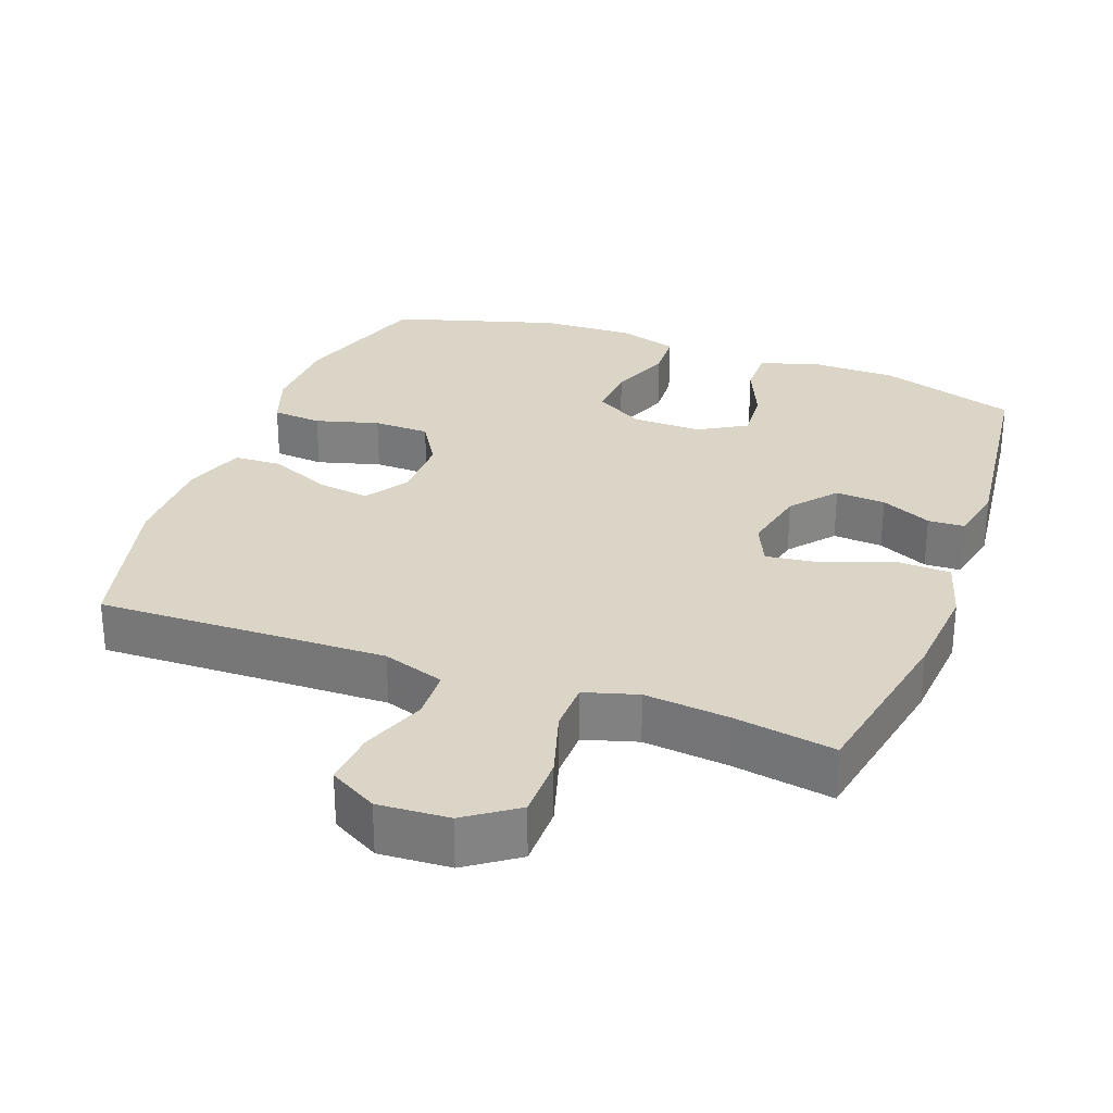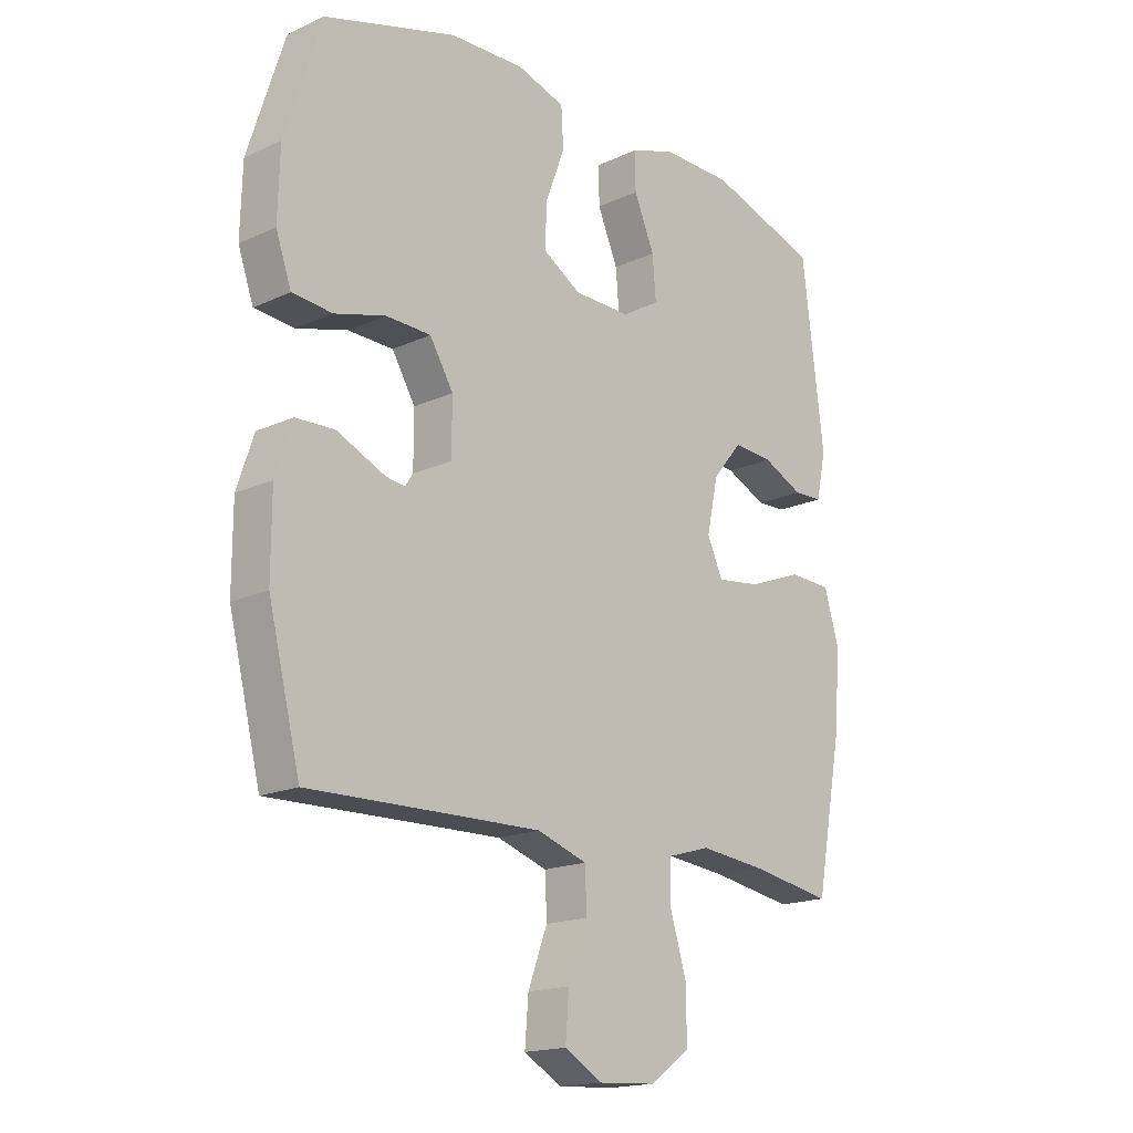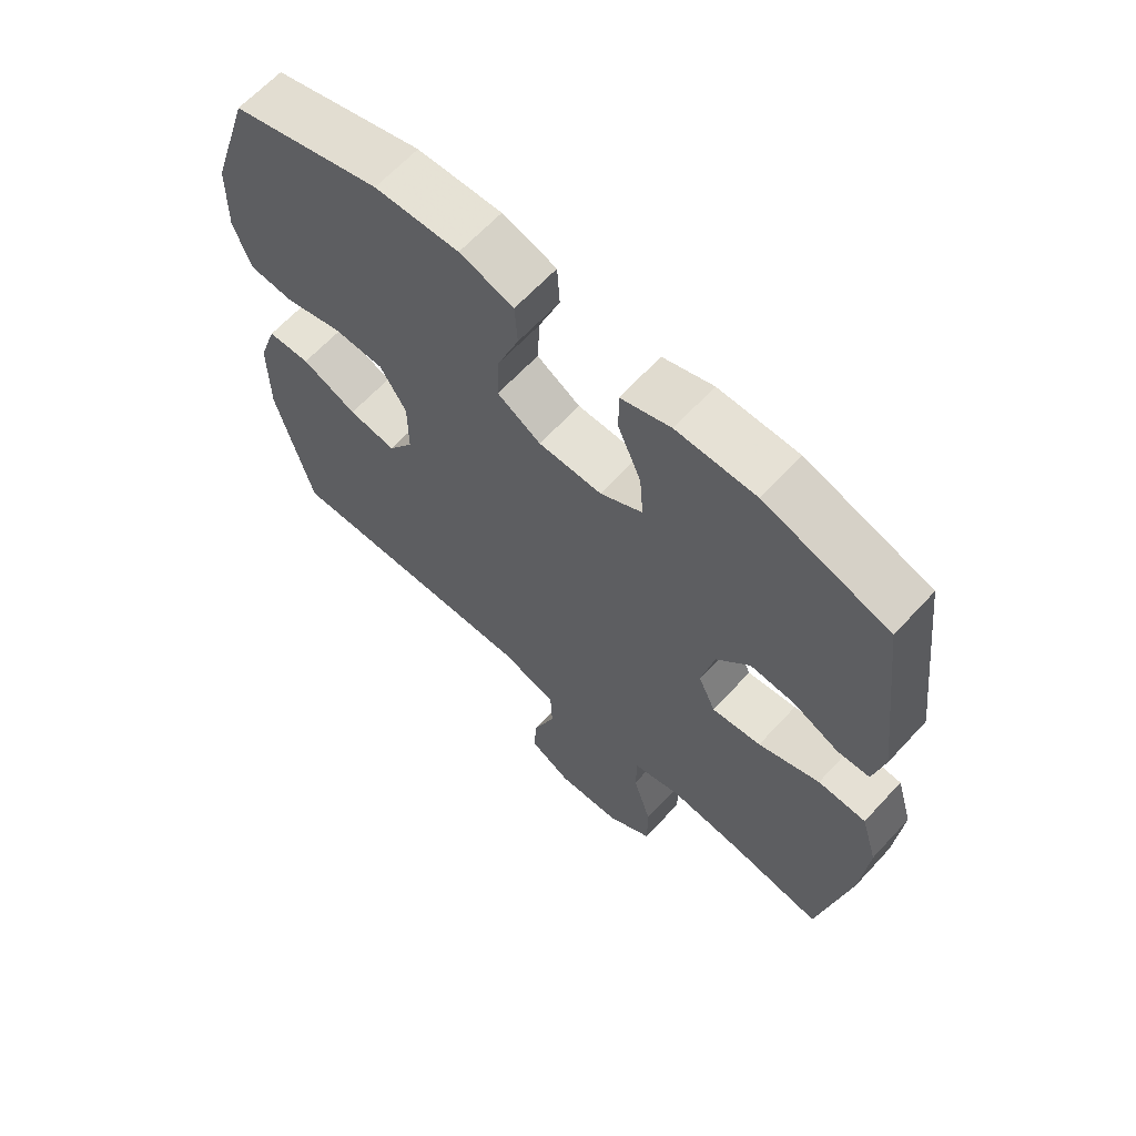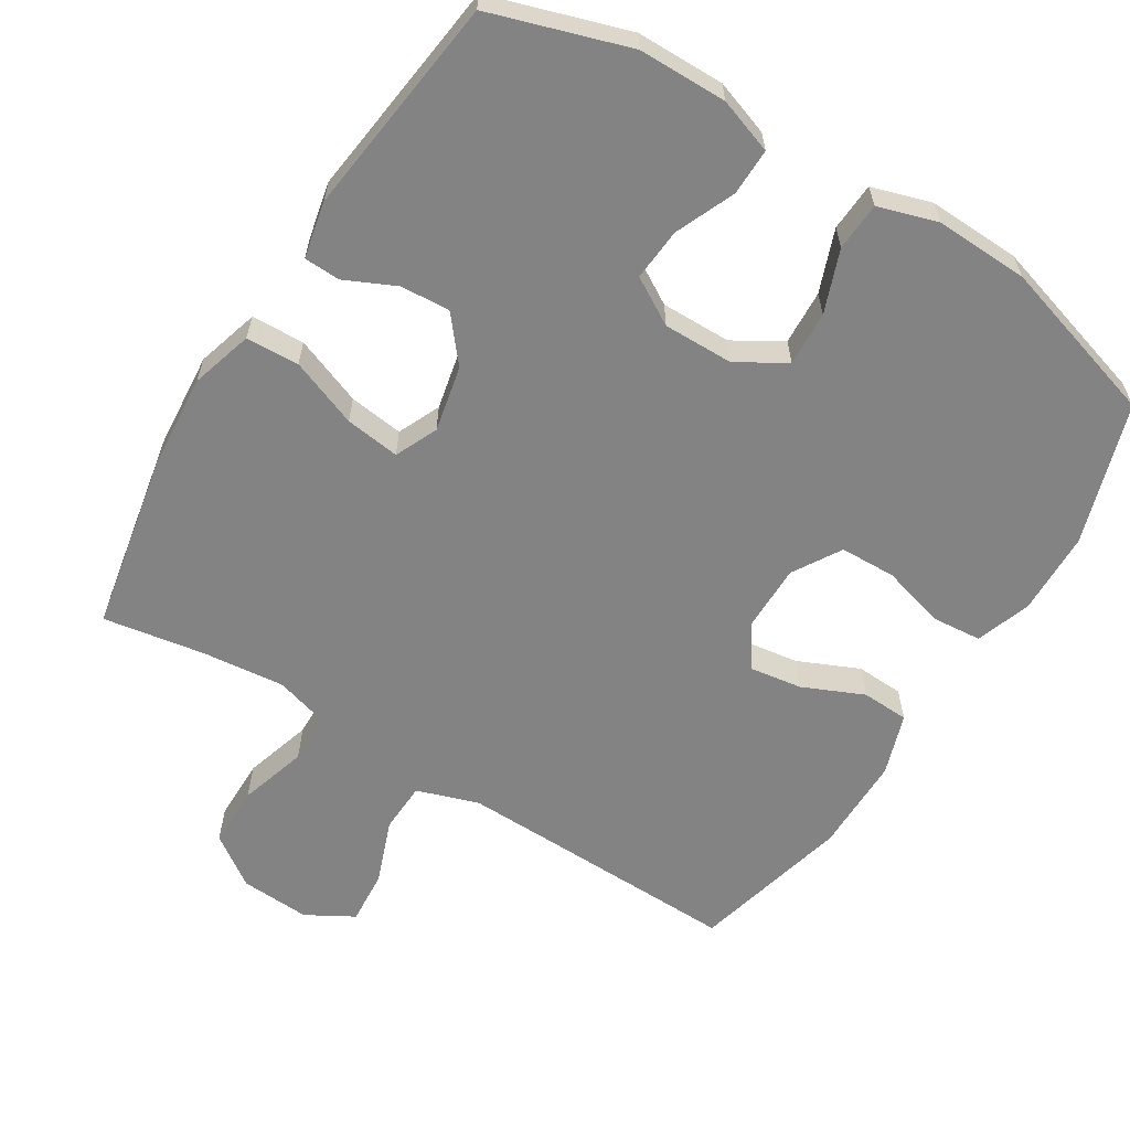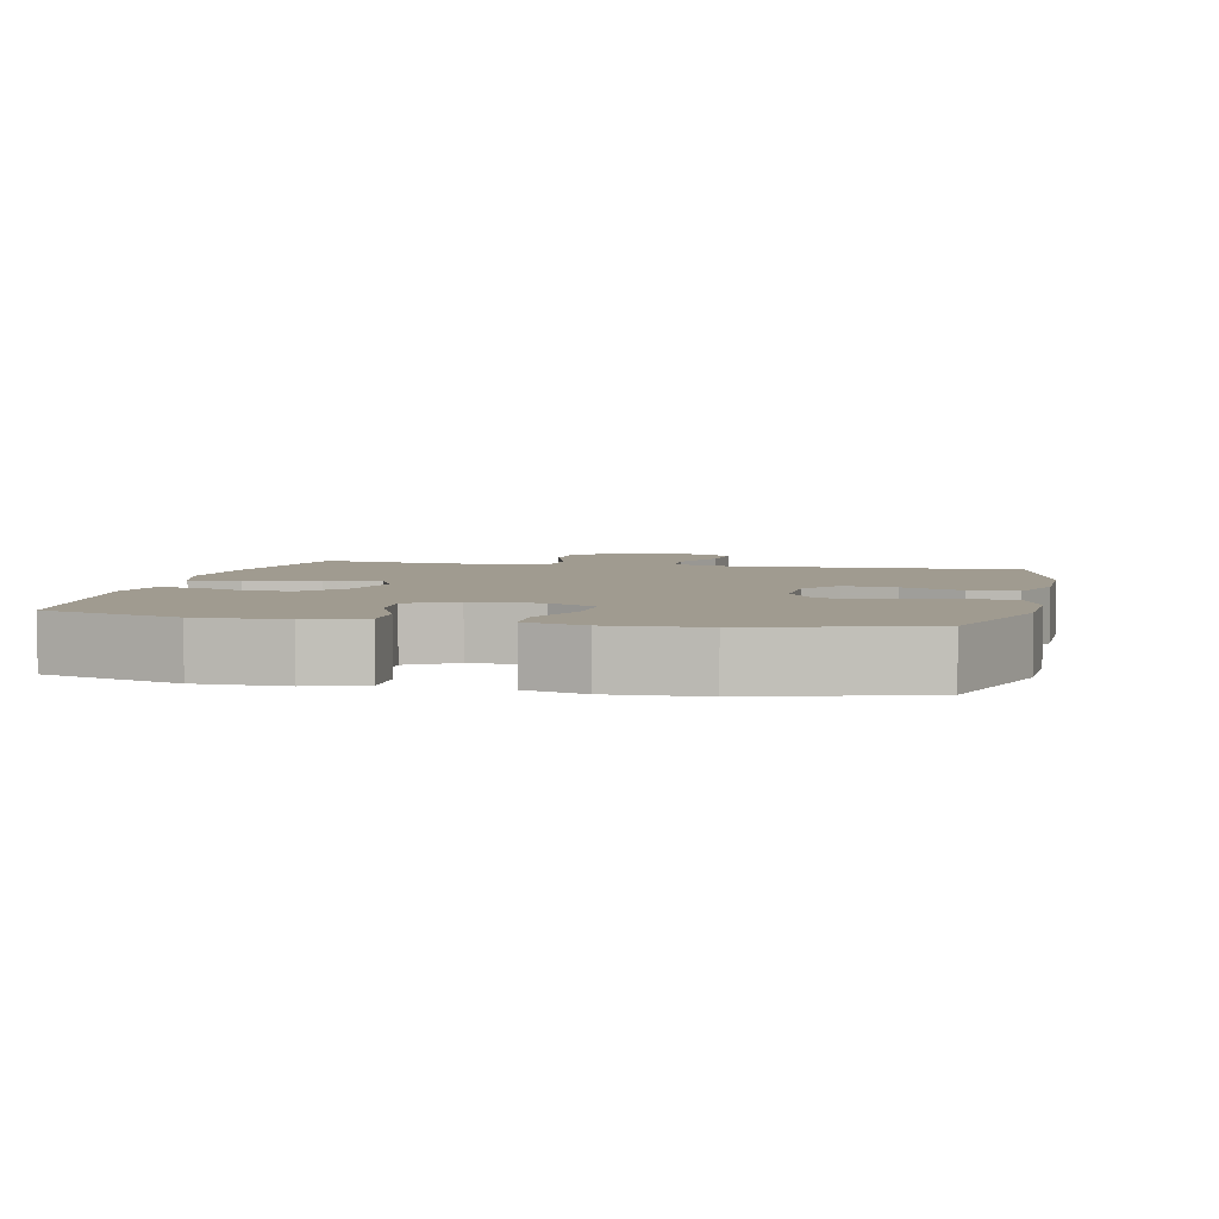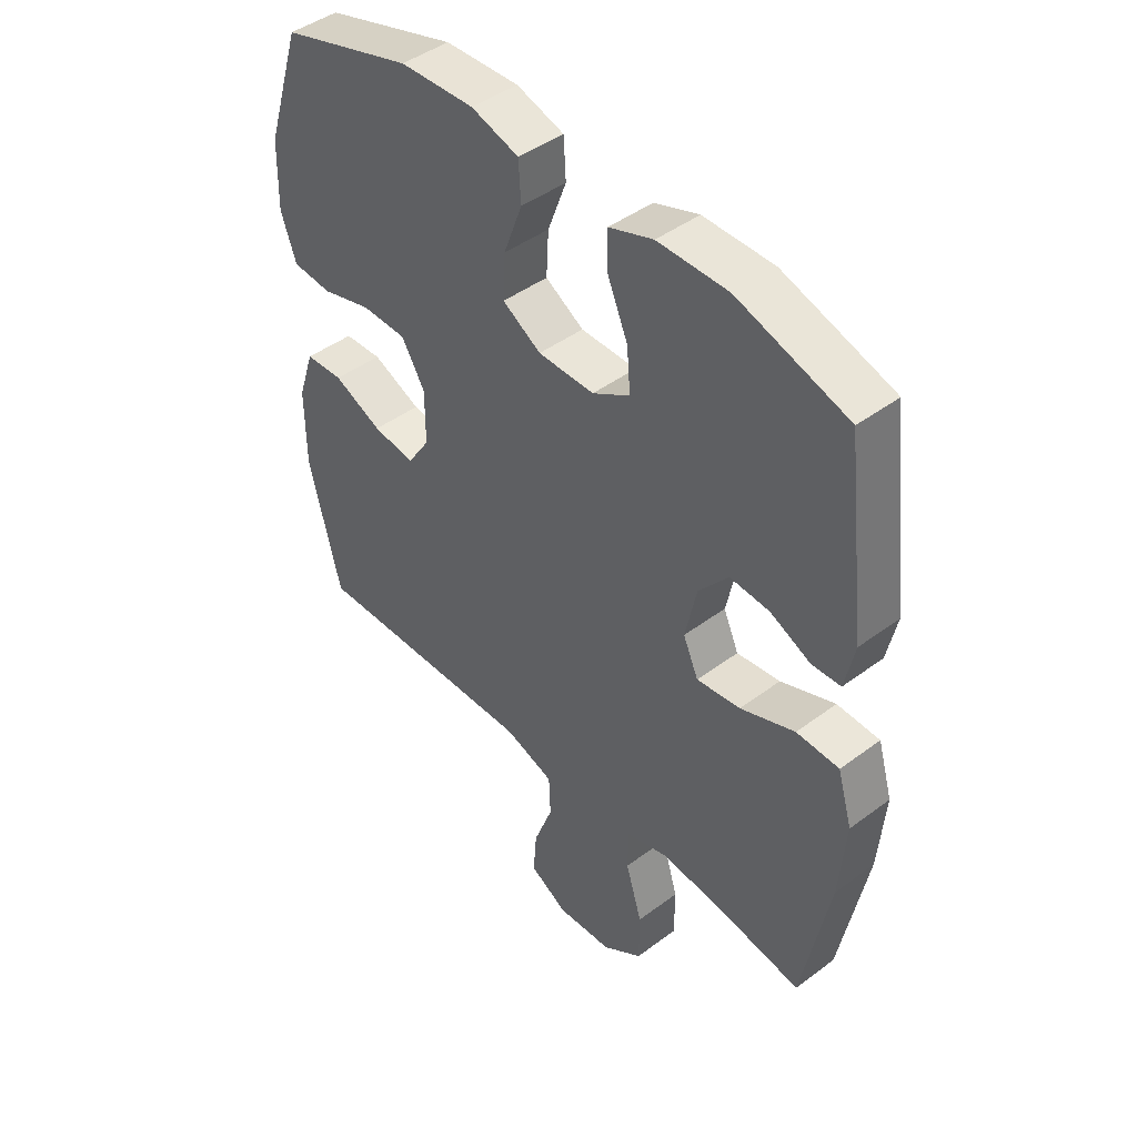
<metadata>
{"format":"obj","ext":"obj","renderer":"f3d","projection":"perspective","resolution":1024,"background":"white","views":[{"elev":29.0,"azim":-159.7,"up":"+Y"},{"elev":-17.4,"azim":132.4,"up":"+Z"},{"elev":64.7,"azim":-137.3,"up":"+Z"},{"elev":-61.1,"azim":-31.8,"up":"+Y"},{"elev":4.2,"azim":12.5,"up":"+Y"},{"elev":44.6,"azim":-131.0,"up":"+Z"}]}
</metadata>
<code>
v 0.5 0.07 0.5
v 0.563 0.07 0.302
v 0.566 0.07 0.184
v 0.539 0.07 0.107
v 0.469 0.07 0.101
v 0.38 0.07 0.126
v 0.301 0.07 0.124
v 0.26 0.07 0.056
v 0.26 0.07 -0.037
v 0.3 0.07 -0.098
v 0.374 0.07 -0.087
v 0.46 0.07 -0.049
v 0.527 0.07 -0.052
v 0.556 0.07 -0.139
v 0.556 0.07 -0.275
v 0.5 0.07 -0.5
v 0.227 0.07 -0.493
v 0.094 0.07 -0.49
v 0.007 0.07 -0.519
v 0.004 0.07 -0.59
v 0.038 0.07 -0.681
v 0.044 0.07 -0.758
v -0.023 0.07 -0.796
v -0.122 0.07 -0.79
v -0.193 0.07 -0.74
v -0.193 0.07 -0.653
v -0.164 0.07 -0.557
v -0.165 0.07 -0.486
v -0.24 0.07 -0.464
v -0.356 0.07 -0.476
v -0.5 0.07 -0.5
v -0.547 0.07 -0.251
v -0.558 0.07 -0.115
v -0.532 0.07 -0.027
v -0.457 0.07 -0.024
v -0.361 0.07 -0.061
v -0.284 0.07 -0.071
v -0.257 0.07 -0.011
v -0.277 0.07 0.082
v -0.329 0.07 0.145
v -0.399 0.07 0.14
v -0.47 0.07 0.107
v -0.521 0.07 0.109
v -0.538 0.07 0.189
v -0.5 0.07 0.5
v -0.306 0.07 0.562
v -0.182 0.07 0.563
v -0.104 0.07 0.536
v -0.105 0.07 0.47
v -0.141 0.07 0.386
v -0.147 0.07 0.312
v -0.081 0.07 0.273
v 0.018 0.07 0.274
v 0.086 0.07 0.315
v 0.082 0.07 0.392
v 0.049 0.07 0.48
v 0.053 0.07 0.548
v 0.137 0.07 0.574
v 0.268 0.07 0.569
v 0.5 0 0.5
v 0.563 0 0.302
v 0.566 0 0.184
v 0.539 0 0.107
v 0.469 0 0.101
v 0.38 0 0.126
v 0.301 0 0.124
v 0.26 0 0.056
v 0.26 0 -0.037
v 0.3 0 -0.098
v 0.374 0 -0.087
v 0.46 0 -0.049
v 0.527 0 -0.052
v 0.556 0 -0.139
v 0.556 0 -0.275
v 0.5 0 -0.5
v 0.227 0 -0.493
v 0.094 0 -0.49
v 0.007 0 -0.519
v 0.004 0 -0.59
v 0.038 0 -0.681
v 0.044 0 -0.758
v -0.023 0 -0.796
v -0.122 0 -0.79
v -0.193 0 -0.74
v -0.193 0 -0.653
v -0.164 0 -0.557
v -0.165 0 -0.486
v -0.24 0 -0.464
v -0.356 0 -0.476
v -0.5 0 -0.5
v -0.547 0 -0.251
v -0.558 0 -0.115
v -0.532 0 -0.027
v -0.457 0 -0.024
v -0.361 0 -0.061
v -0.284 0 -0.071
v -0.257 0 -0.011
v -0.277 0 0.082
v -0.329 0 0.145
v -0.399 0 0.14
v -0.47 0 0.107
v -0.521 0 0.109
v -0.538 0 0.189
v -0.5 0 0.5
v -0.306 0 0.562
v -0.182 0 0.563
v -0.104 0 0.536
v -0.105 0 0.47
v -0.141 0 0.386
v -0.147 0 0.312
v -0.081 0 0.273
v 0.018 0 0.274
v 0.086 0 0.315
v 0.082 0 0.392
v 0.049 0 0.48
v 0.053 0 0.548
v 0.137 0 0.574
v 0.268 0 0.569
f 55 56 57 58
f 54 55 58 59
f 47 48 49 50
f 47 50 51
f 46 47 51
f 45 46 51
f 44 45 51 52
f 41 42 43 44
f 40 41 44 52
f 33 34 35 36
f 33 36 37
f 30 31 32 33
f 29 30 33 37
f 28 29 37 38
f 24 25 26 27
f 24 27 28
f 23 24 28
f 20 21 22 23
f 19 20 23 28
f 18 19 28 38
f 14 15 16 17
f 11 12 13 14
f 10 11 14 17
f 9 10 17 18
f 3 4 5 6
f 3 6 7
f 2 3 7
f 54 59 1 2
f 53 54 2 7
f 39 40 52 53
f 39 53 7 8
f 18 38 39
f 8 9 18 39
f 117 116 115 114
f 118 117 114 113
f 109 108 107 106
f 110 109 106
f 110 106 105
f 110 105 104
f 111 110 104 103
f 103 102 101 100
f 111 103 100 99
f 95 94 93 92
f 96 95 92
f 92 91 90 89
f 96 92 89 88
f 97 96 88 87
f 86 85 84 83
f 87 86 83
f 87 83 82
f 82 81 80 79
f 87 82 79 78
f 97 87 78 77
f 76 75 74 73
f 73 72 71 70
f 76 73 70 69
f 77 76 69 68
f 65 64 63 62
f 66 65 62
f 66 62 61
f 61 60 118 113
f 66 61 113 112
f 112 111 99 98
f 67 66 112 98
f 98 97 77
f 98 77 68 67
f 1 60 61 2
f 2 61 62 3
f 3 62 63 4
f 4 63 64 5
f 5 64 65 6
f 6 65 66 7
f 7 66 67 8
f 8 67 68 9
f 9 68 69 10
f 10 69 70 11
f 11 70 71 12
f 12 71 72 13
f 13 72 73 14
f 14 73 74 15
f 15 74 75 16
f 16 75 76 17
f 17 76 77 18
f 18 77 78 19
f 19 78 79 20
f 20 79 80 21
f 21 80 81 22
f 22 81 82 23
f 23 82 83 24
f 24 83 84 25
f 25 84 85 26
f 26 85 86 27
f 27 86 87 28
f 28 87 88 29
f 29 88 89 30
f 30 89 90 31
f 31 90 91 32
f 32 91 92 33
f 33 92 93 34
f 34 93 94 35
f 35 94 95 36
f 36 95 96 37
f 37 96 97 38
f 38 97 98 39
f 39 98 99 40
f 40 99 100 41
f 41 100 101 42
f 42 101 102 43
f 43 102 103 44
f 44 103 104 45
f 45 104 105 46
f 46 105 106 47
f 47 106 107 48
f 48 107 108 49
f 49 108 109 50
f 50 109 110 51
f 51 110 111 52
f 52 111 112 53
f 53 112 113 54
f 54 113 114 55
f 55 114 115 56
f 56 115 116 57
f 57 116 117 58
f 58 117 118 59
f 59 118 60 1

</code>
